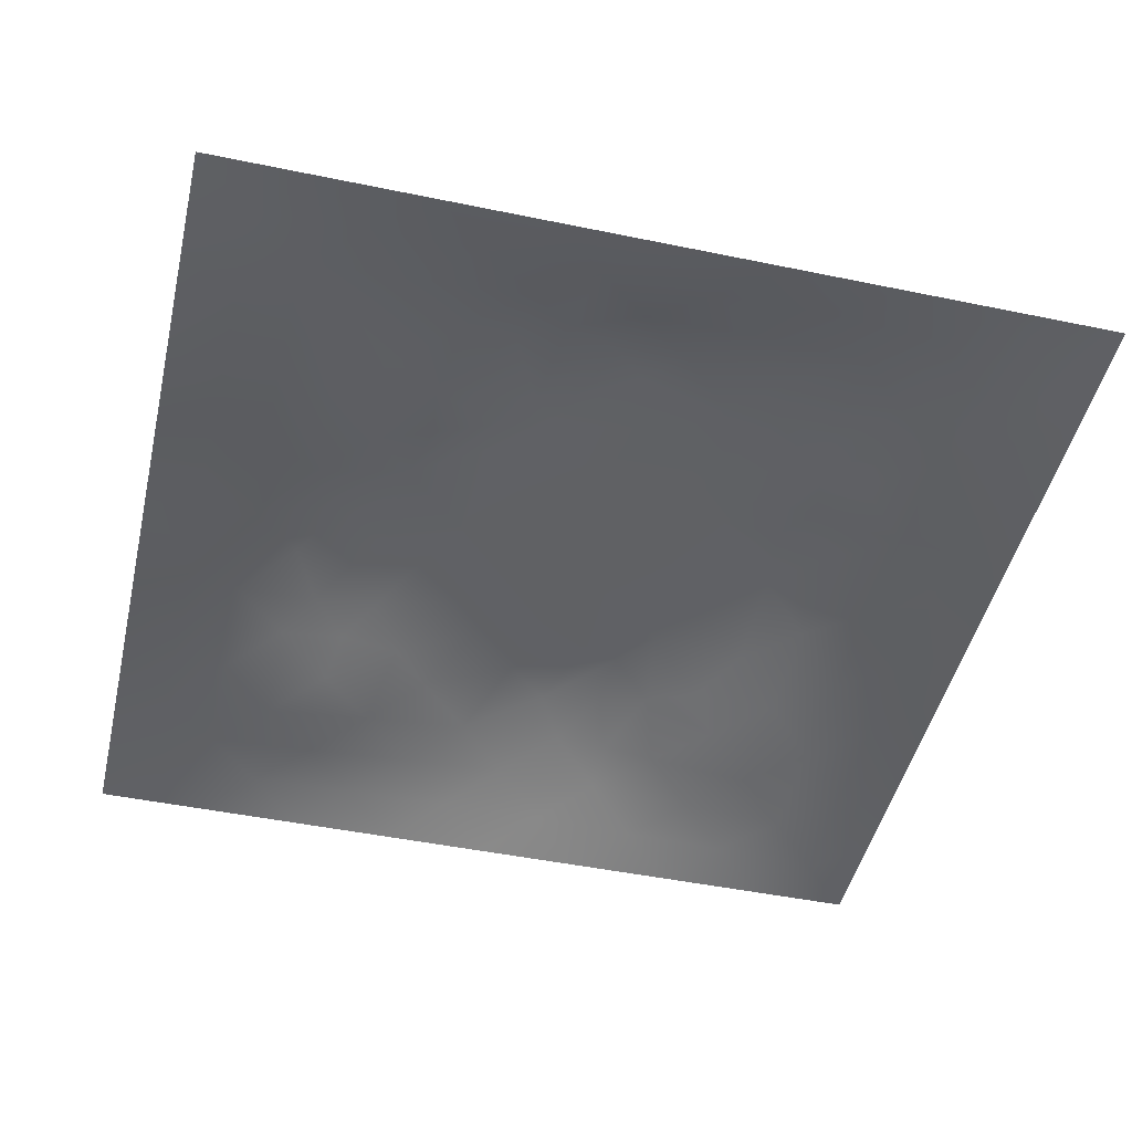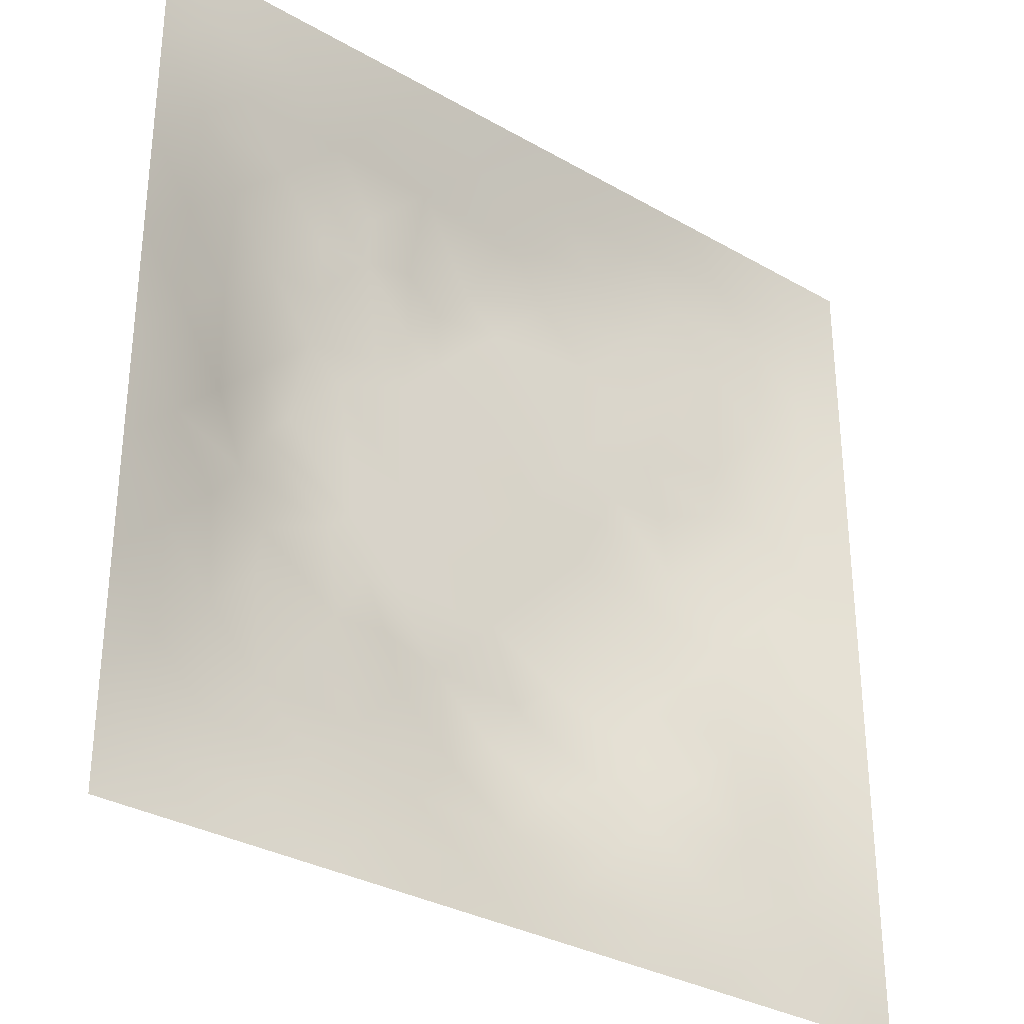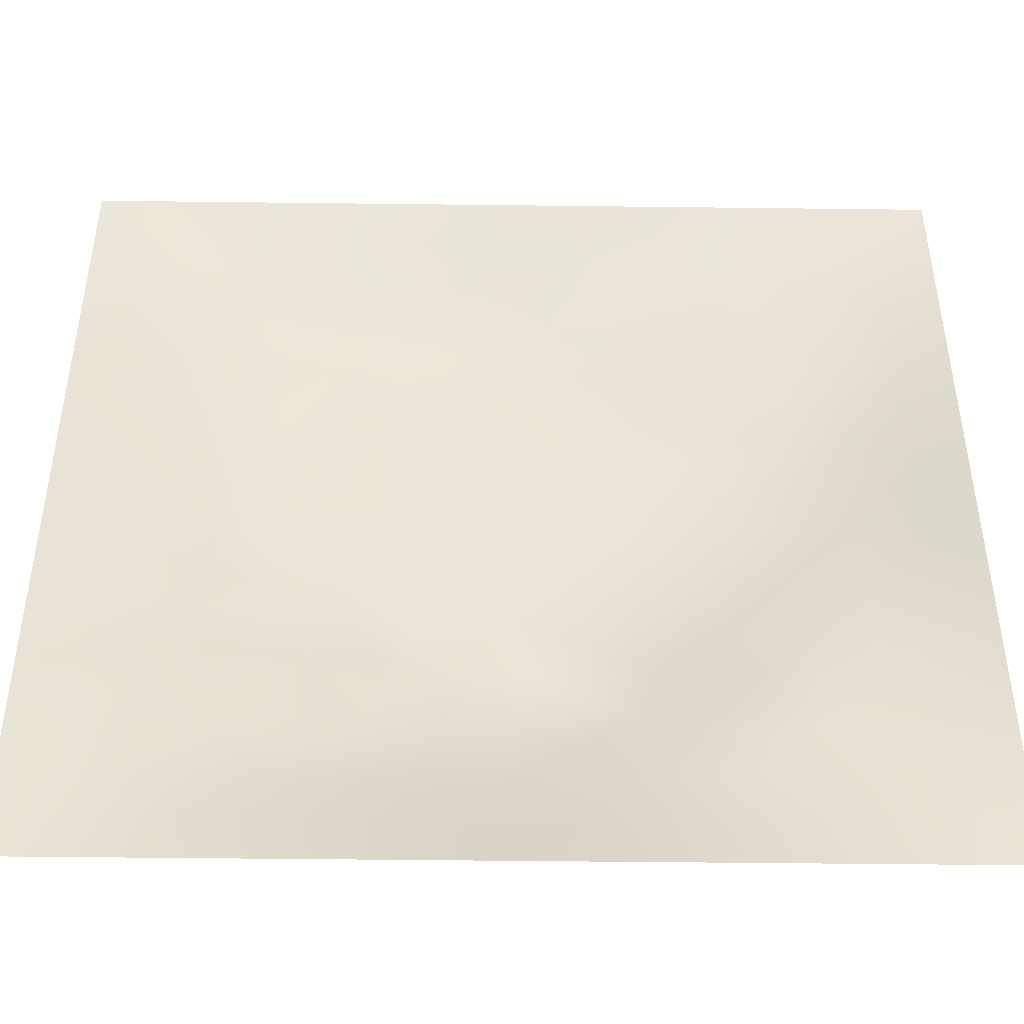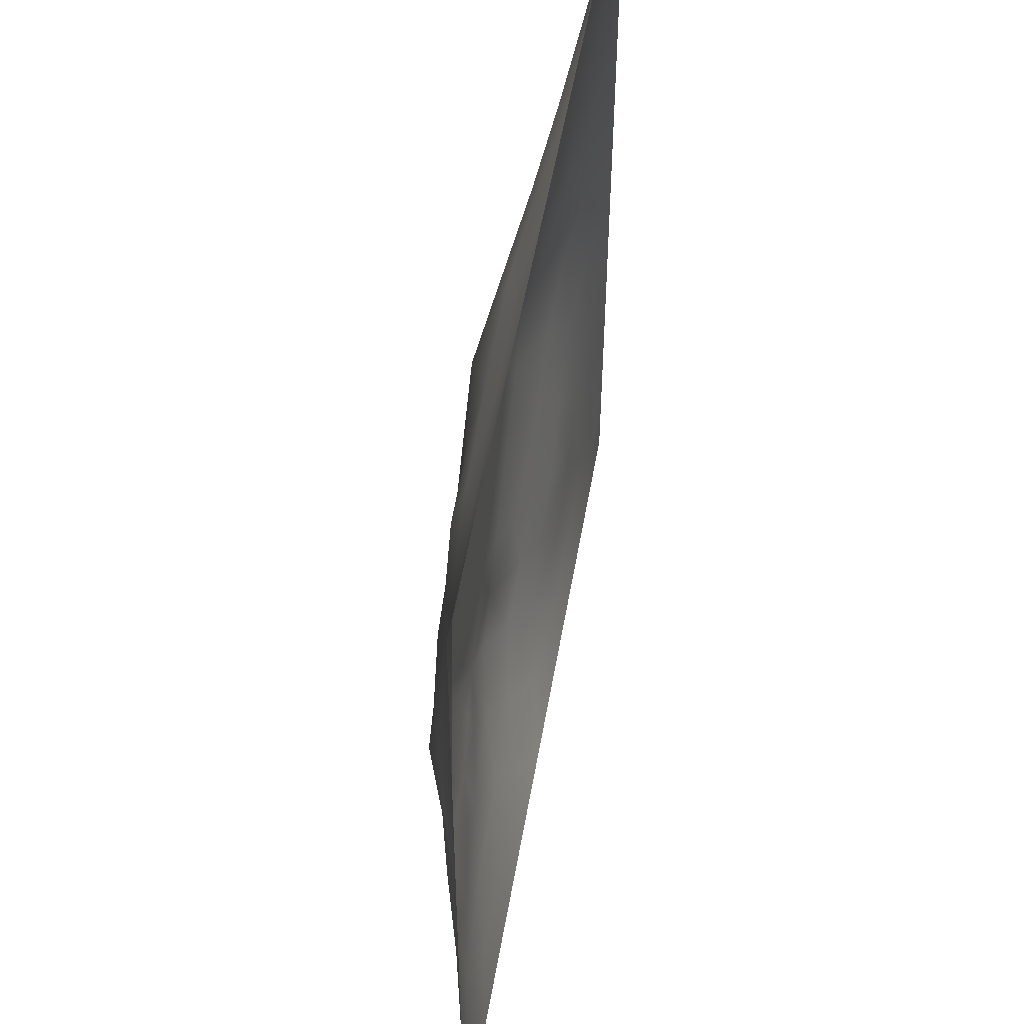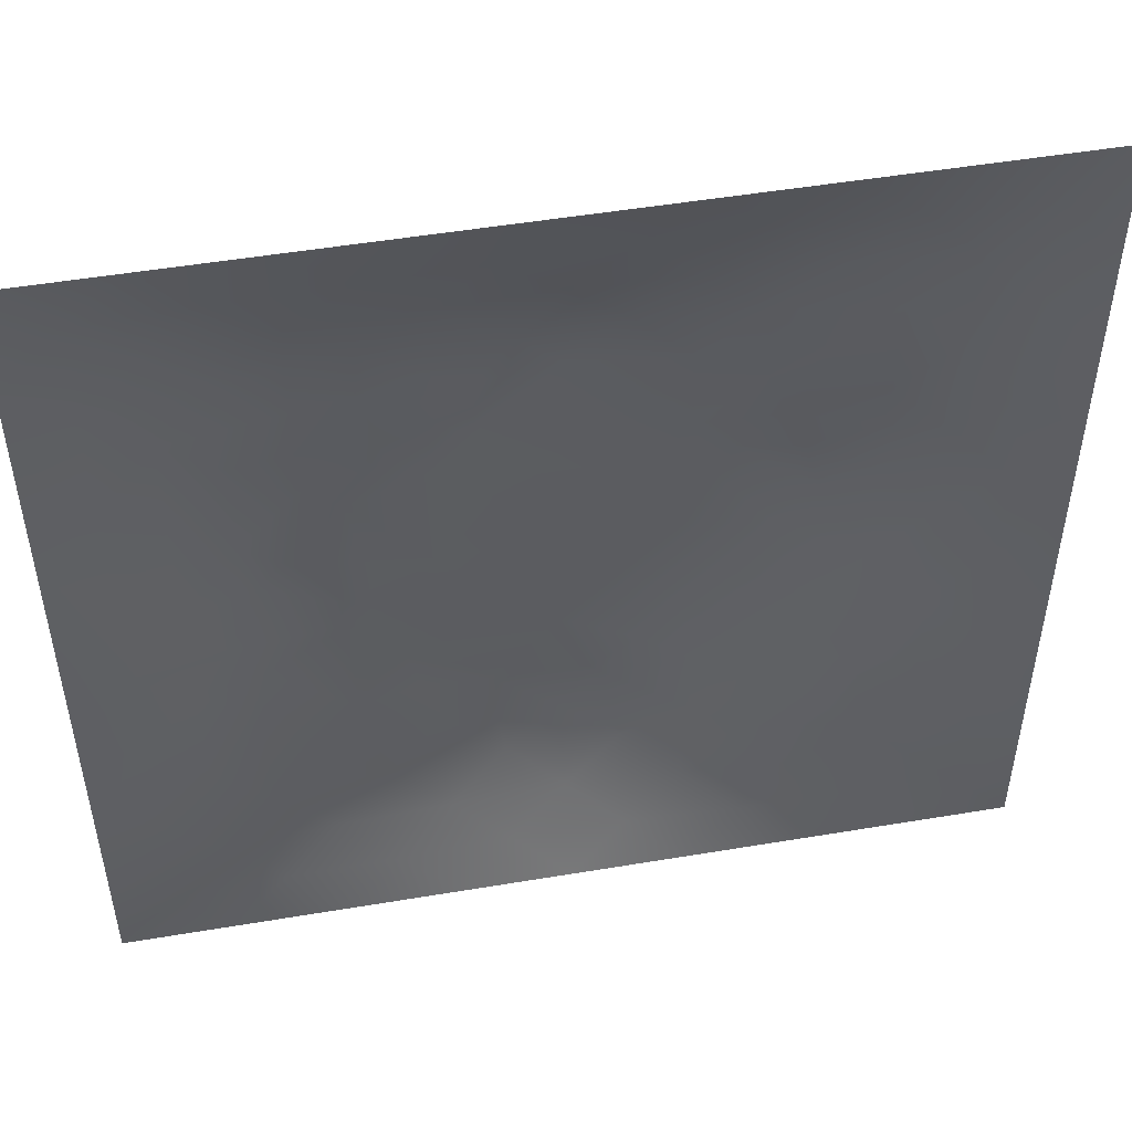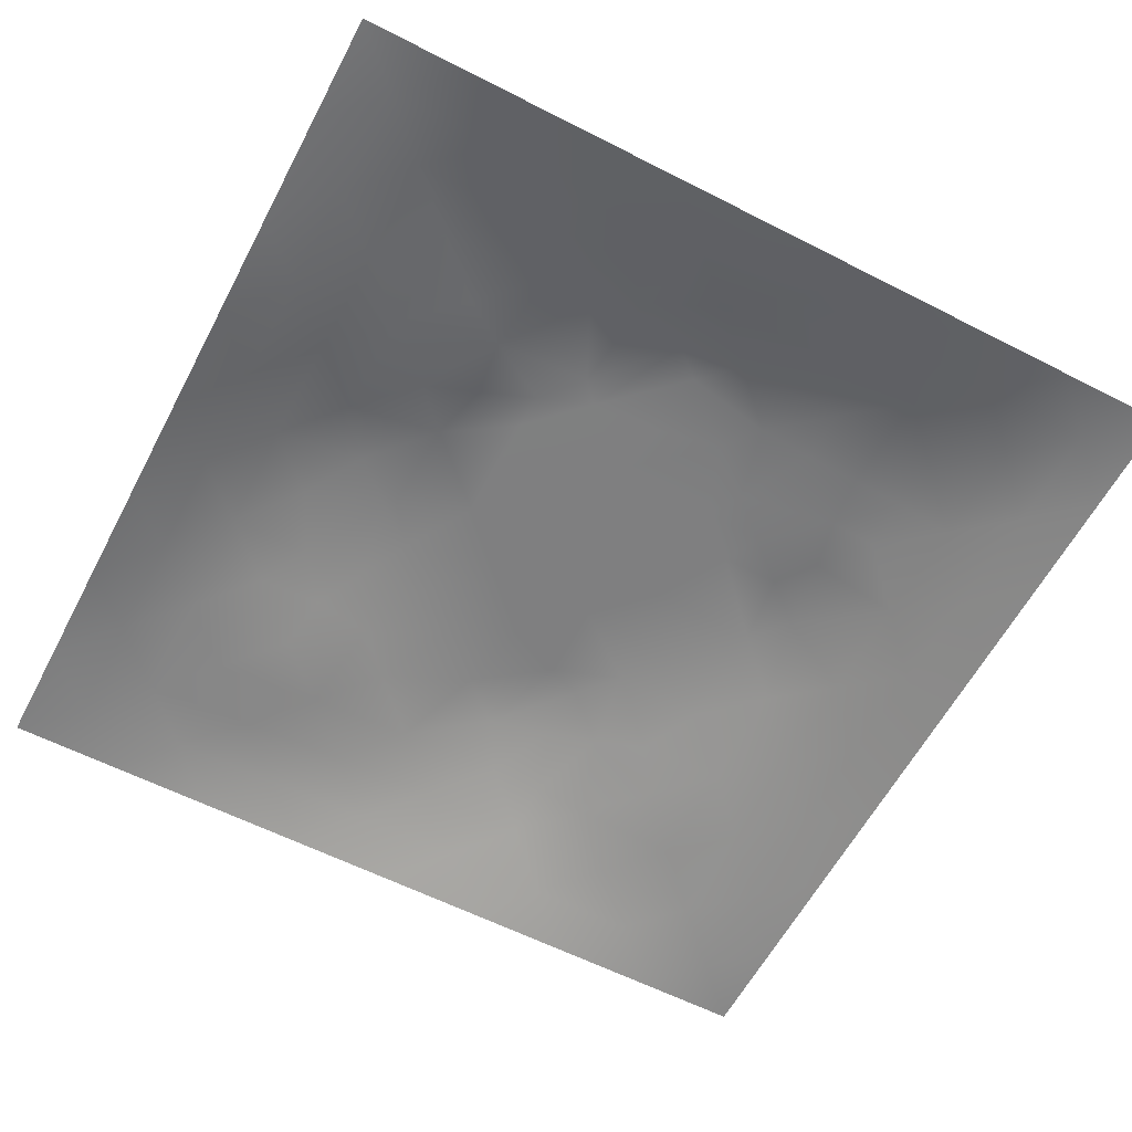
<metadata>
{"format":"obj","ext":"obj","renderer":"f3d","projection":"perspective","resolution":1024,"background":"white","views":[{"elev":-47.0,"azim":76.8,"up":"+Z"},{"elev":-31.9,"azim":141.0,"up":"+Y"},{"elev":-45.5,"azim":179.2,"up":"+Y"},{"elev":53.6,"azim":99.9,"up":"+Y"},{"elev":50.5,"azim":169.6,"up":"+Y"},{"elev":-59.8,"azim":62.3,"up":"+Z"}]}
</metadata>
<code>
v -0 0 -0
v 1 0 -0
v -0 1 0
v 1 1 0
v 0.4998 0.4998 0.06653
v -0 0.5 0
v 0.5 1 0
v 1 0.5 0
v 0.5 -0 0
v 0.2488 0.751 0.03903
v 0.7522 0.7525 0.0507
v 0.2502 0.2499 0.0279
v 0.7513 0.2488 0.04039
v 0.75 0 0
v 0.25 0 0
v 1 0.75 0
v 1 0.25 0
v 0.25 1 0
v 0.75 1 0
v 0 0.25 0
v 0 0.75 -0
v 0.3647 0.218 0.04603
v 0.6299 0.7742 0.05625
v 0.4967 0.7546 0.06672
v 0.3747 0.3729 0.06669
v 0.8778 0.3746 0.03607
v 0.6253 0.1228 0.03249
v 0.6267 0.3733 0.06653
v 0.876 0.124 0.01968
v 0.3747 0.1228 0.03101
v 0.1249 0.1249 0.01088
v 0.7528 0.6895 0.05608
v 0.8785 0.6258 0.03887
v 0.6266 0.6268 0.06653
v 0.8764 0.8765 0.02289
v 0.3745 0.8777 0.03426
v 0.2589 0.6004 0.05948
v 0.1243 0.8757 0.01696
v 0.1221 0.6254 0.03493
v 0.6255 0.8777 0.03536
v 0.1233 0.3749 0.02819
v 0.2499 0.1243 0.01965
v 0.8774 0.7513 0.03171
v 0.8765 0.2494 0.02695
v 0.2493 0.8767 0.02673
v 0.7511 0.8771 0.03111
v 0.1245 0.25 0.01784
v 0.1235 0.7506 0.02592
v 0.3031 0.7153 0.05023
v 0.694 0.508 0.06661
v 0.7536 0.6267 0.06368
v 0.8772 0.5001 0.0364
v 0.3718 0.6456 0.06669
v 0.3739 0.7525 0.05462
v 0 0.375 0
v 0.5 0.8776 0.0366
v 0.4998 0.6267 0.06653
v 0.2484 0.3746 0.0461
v 0.1219 0.5001 0.03615
v 0.3729 0.4997 0.06653
v 0.6258 0.2474 0.05491
v 0.5 0.1216 0.03824
v 0.4999 0.373 0.06653
v 0 0.625 0
v 0 0.875 0
v 0 0.125 0
v 0.625 1 0
v 0.875 1 0
v 0.125 1 0
v 0.375 1 0
v 1 0.375 0
v 1 0.125 0
v 1 0.875 0
v 1 0.625 0
v 0.375 0 0
v 0.125 0 0
v 0.875 0 0
v 0.625 0 0
v 0.7507 0.1233 0.02758
v 0.6268 0.5 0.06653
v 0.3421 0.5628 0.06661
v 0.0616 0.3125 0.01357
v 0.1849 0.4374 0.04443
v 0.1867 0.3124 0.03019
v 0.06082 0.4375 0.01809
v 0.6878 0.9383 0.01518
v 0.6888 0.8157 0.04792
v 0.5625 0.9387 0.01779
v 0.06158 0.6876 0.01462
v 0.1854 0.6881 0.03894
v 0.06097 0.5626 0.01806
v 0.1872 0.9384 0.01293
v 0.1867 0.8133 0.02561
v 0.06236 0.9376 0.004682
v 0.4364 0.5631 0.06653
v 0.8382 0.4232 0.0475
v 0.4368 0.8164 0.05314
v 0.3115 0.8146 0.04062
v 0.4374 0.9392 0.01941
v 0.9379 0.813 0.01123
v 0.8148 0.8149 0.03964
v 0.938 0.938 0.008238
v 0.7109 0.5948 0.06668
v 0.5632 0.5633 0.06653
v 0.4205 0.6881 0.06668
v 0.8169 0.5632 0.05663
v 0.8159 0.6893 0.04945
v 0.938 0.5627 0.01612
v 0.3103 0.26 0.04323
v 0.5747 0.2928 0.06668
v 0.4364 0.4364 0.06653
v 0.1874 0.06198 0.01067
v 0.06258 0.06259 0.001888
v 0.1877 0.1876 0.01568
v 0.3125 0.0619 0.01226
v 0.3123 0.1862 0.03298
v 0.4375 0.0608 0.01852
v 0.8128 0.06186 0.01208
v 0.9377 0.06228 0.005942
v 0.331 0.4231 0.06668
v 0.5633 0.4365 0.06653
v 0.2816 0.4797 0.06668
v 0.5628 0.1836 0.05245
v 0.6886 0.1851 0.0435
v 0.5626 0.06067 0.01934
v 0.9385 0.3124 0.01583
v 0.8152 0.3114 0.04477
v 0.9375 0.4375 0.01417
v 0.3122 0.9392 0.0178
v 0.1839 0.6259 0.04932
v 0.8138 0.1863 0.03092
v 0.8044 0.3714 0.05413
v 0.6876 0.06198 0.0134
v 0.6903 0.4369 0.06653
v 0.9385 0.1872 0.01367
v 0.4372 0.1841 0.04919
v 0.06207 0.1874 0.01012
v 0.7723 0.5245 0.06668
v 0.939 0.6879 0.01807
v 0.6674 0.3738 0.06668
v 0.0617 0.8128 0.01238
v 0.813 0.9382 0.01306
v 0.1835 0.5629 0.05242
v 0.7766 0.4189 0.05725
v 0.7145 0.4147 0.06669
v 0.5008 0.2279 0.06669
v 0.2379 0.5292 0.06669
v 0.8021 0.4908 0.06669
v 0.5392 0.7921 0.06669
v 0.6636 0.649 0.06668
v 0.4669 0.2879 0.06668
v 0.2957 0.3312 0.04872
v 0.3255 0.6054 0.06669
v 0.7149 0.2997 0.04967
v 0.752 0.8158 0.04693
v 0.582 0.675 0.06661
v 0.2795 0.6577 0.05323
v 0.6903 0.7604 0.05307
v 0.4163 0.3251 0.06669
v 0.6222 0.6966 0.06669
v 0.6474 0.3094 0.05741
v 0.363 0.2923 0.05476
v 0.4582 0.2769 0.06669
v 0.5808 0.7442 0.06669
f 1 113 66
f 31 137 113
f 132 127 26
f 112 31 113
f 135 44 29
f 106 52 33
f 24 57 156
f 84 41 47
f 137 66 113
f 75 115 15
f 12 152 84
f 61 110 123
f 25 120 152
f 76 113 1
f 76 112 113
f 15 112 76
f 115 112 15
f 30 115 117
f 108 33 52
f 75 117 115
f 115 30 42
f 145 140 154
f 51 150 103
f 136 22 30
f 107 43 11
f 54 98 49
f 42 112 115
f 58 84 152
f 13 154 124
f 60 120 111
f 136 62 146
f 159 63 111
f 147 83 122
f 104 80 34
f 10 49 98
f 160 164 156
f 49 53 54
f 117 62 30
f 95 57 105
f 131 29 44
f 77 2 119
f 77 119 118
f 71 128 126
f 58 152 120
f 63 28 121
f 119 29 118
f 57 24 105
f 125 27 62
f 135 72 17
f 136 30 62
f 138 148 106
f 60 122 120
f 153 53 157
f 11 32 107
f 12 114 116
f 150 160 34
f 32 158 150
f 110 146 123
f 63 151 110
f 44 127 131
f 82 47 41
f 45 98 36
f 82 137 47
f 61 124 154
f 26 126 128
f 62 117 125
f 20 137 82
f 38 92 94
f 20 66 137
f 55 20 82
f 69 94 92
f 159 151 63
f 8 108 128
f 141 48 38
f 50 80 134
f 65 141 94
f 114 31 42
f 38 94 141
f 92 18 69
f 24 149 97
f 159 25 162
f 46 35 142
f 29 119 135
f 40 149 23
f 158 23 160
f 35 46 101
f 129 45 36
f 27 124 123
f 85 41 59
f 78 125 9
f 70 129 99
f 83 59 41
f 129 70 18
f 36 99 129
f 93 38 48
f 38 45 92
f 52 128 108
f 65 94 3
f 72 135 119
f 94 69 3
f 39 90 48
f 21 141 65
f 18 92 129
f 6 91 64
f 153 81 53
f 93 45 38
f 89 39 48
f 13 124 131
f 45 129 92
f 9 125 117
f 64 89 21
f 55 82 85
f 6 85 91
f 59 91 85
f 41 85 82
f 6 55 85
f 59 83 143
f 59 39 91
f 159 163 151
f 143 39 59
f 118 29 79
f 22 163 162
f 134 148 138
f 58 83 84
f 119 2 72
f 49 157 53
f 11 158 32
f 152 162 25
f 10 98 93
f 21 89 141
f 97 54 24
f 51 32 150
f 79 133 118
f 118 133 14
f 79 131 124
f 147 143 83
f 149 40 56
f 48 141 89
f 78 133 125
f 62 27 123
f 147 37 143
f 148 96 52
f 60 95 81
f 156 34 160
f 5 95 111
f 10 93 90
f 130 143 37
f 157 37 153
f 27 125 133
f 121 5 111
f 160 150 158
f 122 58 120
f 17 126 135
f 41 84 83
f 123 146 62
f 60 111 95
f 28 134 80
f 104 95 5
f 28 140 134
f 26 128 96
f 57 95 104
f 138 50 134
f 127 44 26
f 126 26 44
f 45 93 98
f 110 28 63
f 43 100 101
f 9 117 75
f 48 90 93
f 54 97 98
f 130 90 39
f 114 42 116
f 99 36 56
f 80 104 5
f 95 53 81
f 126 17 71
f 109 12 116
f 25 159 111
f 52 96 128
f 103 150 34
f 36 98 97
f 37 157 130
f 105 53 95
f 58 122 83
f 26 96 132
f 50 138 103
f 120 25 111
f 12 109 152
f 14 133 78
f 13 131 127
f 107 106 33
f 44 135 126
f 35 101 100
f 34 156 104
f 57 104 156
f 121 80 5
f 63 121 111
f 121 28 80
f 77 118 14
f 101 11 43
f 103 34 80
f 131 79 29
f 140 145 134
f 49 10 157
f 124 27 79
f 139 33 108
f 107 33 43
f 133 79 27
f 145 148 134
f 139 43 33
f 11 155 158
f 80 50 103
f 140 28 110
f 51 106 107
f 127 132 154
f 97 56 36
f 86 46 142
f 112 42 31
f 40 46 86
f 74 139 108
f 100 43 139
f 137 31 47
f 114 47 31
f 88 40 86
f 16 100 139
f 102 35 100
f 68 142 102
f 88 99 56
f 142 35 102
f 53 105 54
f 147 122 81
f 19 86 142
f 88 56 40
f 145 144 148
f 105 24 54
f 106 51 138
f 87 46 40
f 81 153 147
f 87 155 46
f 110 151 146
f 60 81 122
f 64 91 89
f 87 40 23
f 67 88 86
f 7 99 88
f 7 70 99
f 67 7 88
f 19 67 86
f 68 19 142
f 73 102 100
f 4 68 102
f 73 4 102
f 16 73 100
f 74 16 139
f 8 74 108
f 39 89 91
f 116 22 109
f 116 42 30
f 144 145 132
f 61 123 124
f 106 148 52
f 23 158 87
f 128 71 8
f 90 130 157
f 32 51 107
f 144 96 148
f 37 147 153
f 103 138 51
f 163 22 136
f 155 101 46
f 154 132 145
f 84 114 12
f 101 155 11
f 114 84 47
f 97 149 56
f 154 13 127
f 90 157 10
f 143 130 39
f 140 161 154
f 163 146 151
f 116 30 22
f 87 158 155
f 161 61 154
f 159 162 163
f 61 161 110
f 161 140 110
f 109 162 152
f 162 109 22
f 96 144 132
f 146 163 136
f 149 164 23
f 164 160 23
f 156 164 24
f 149 24 164

</code>
